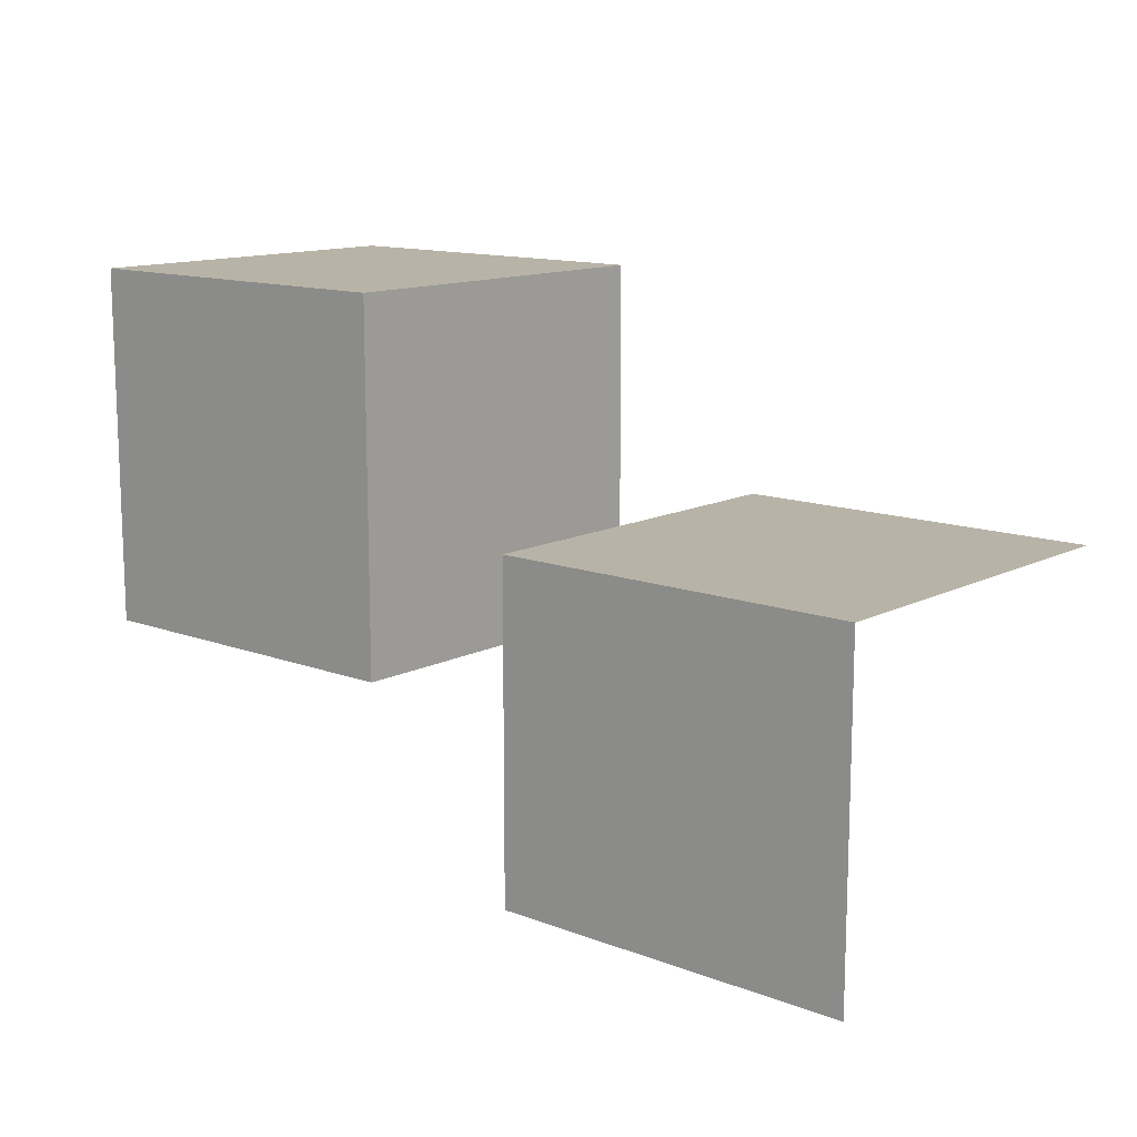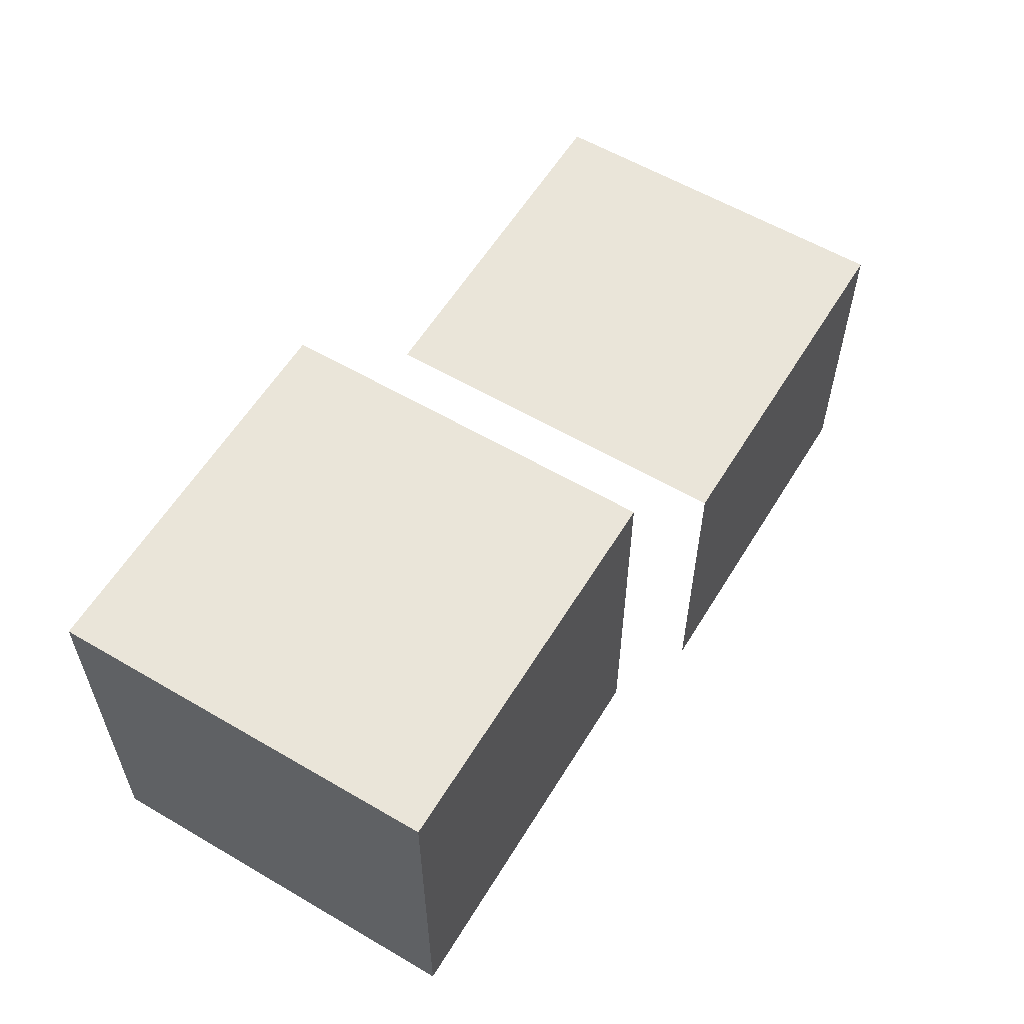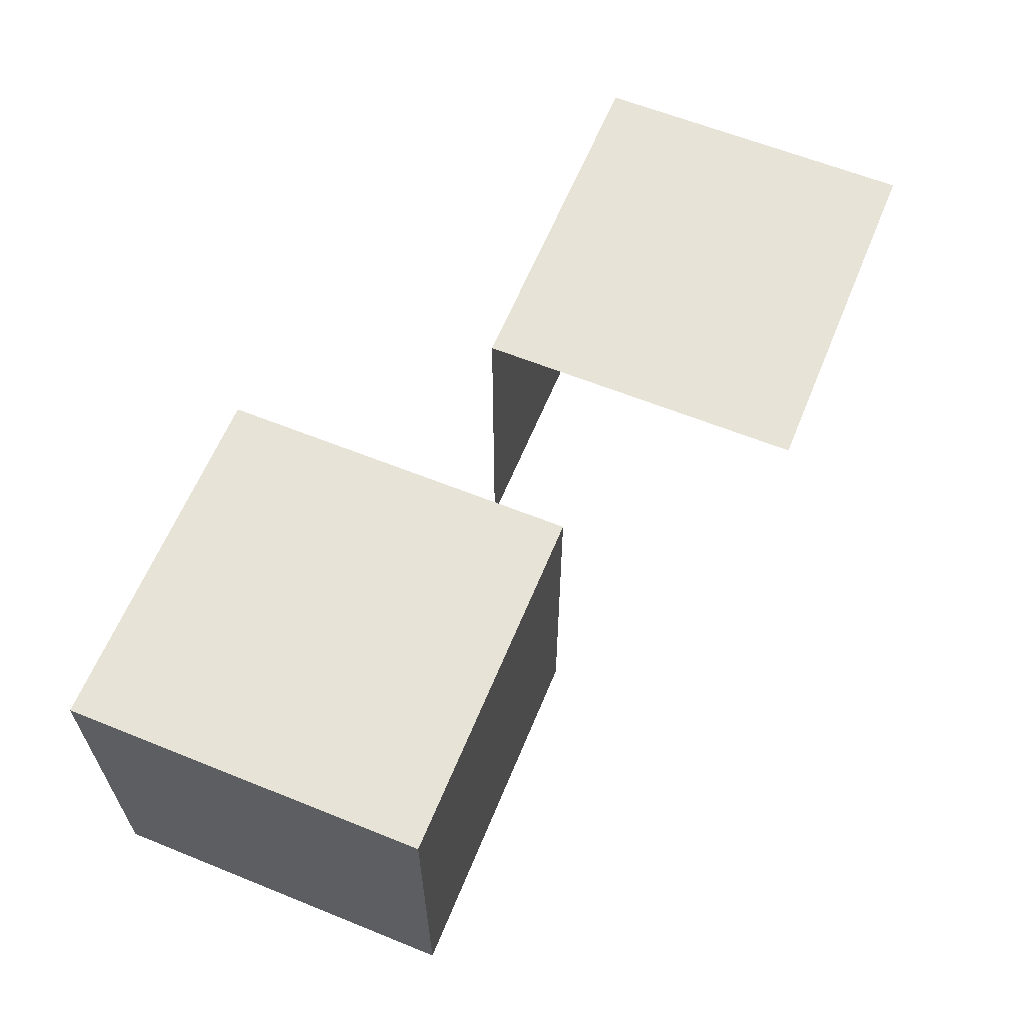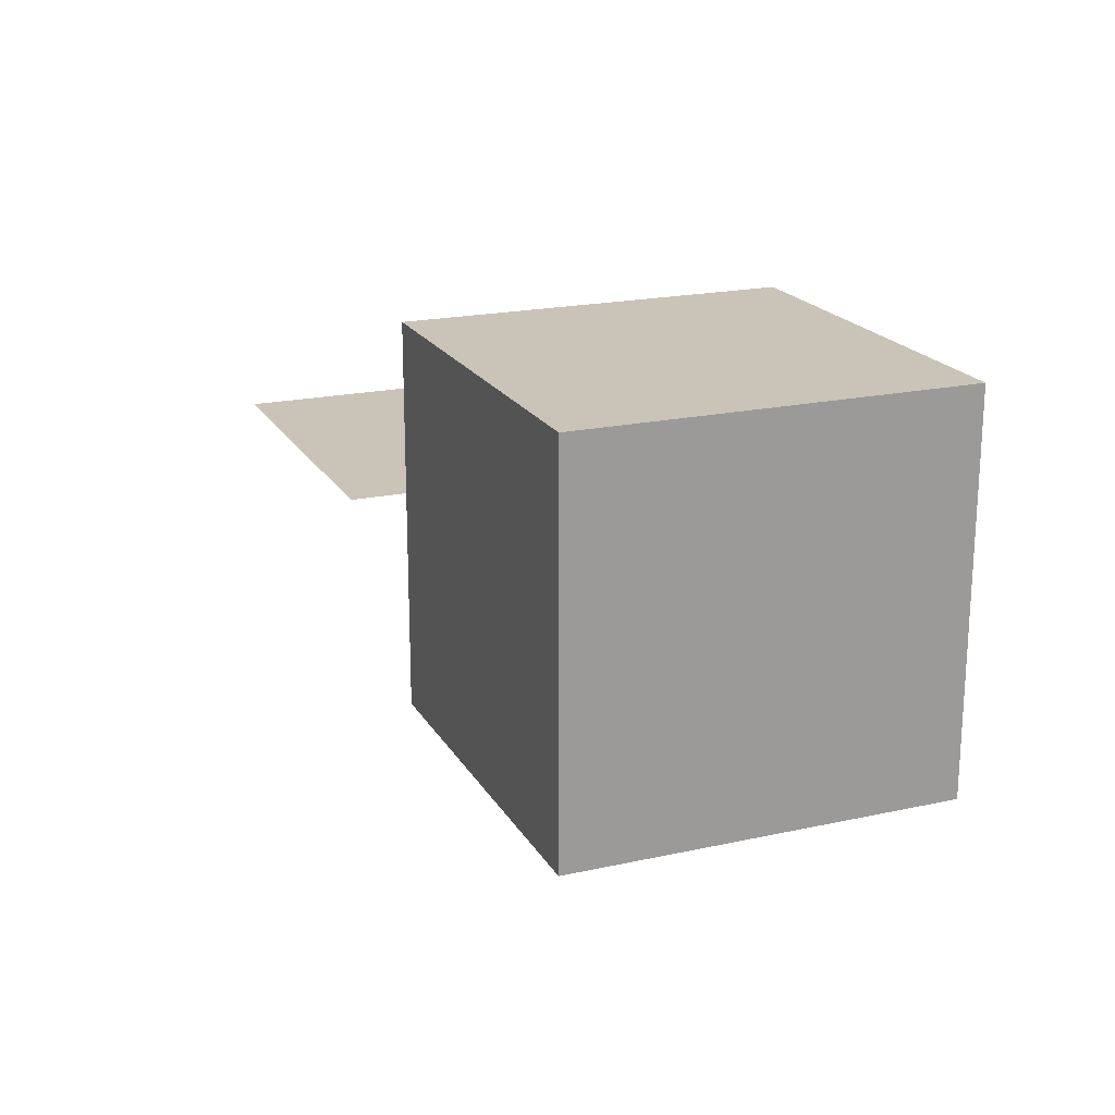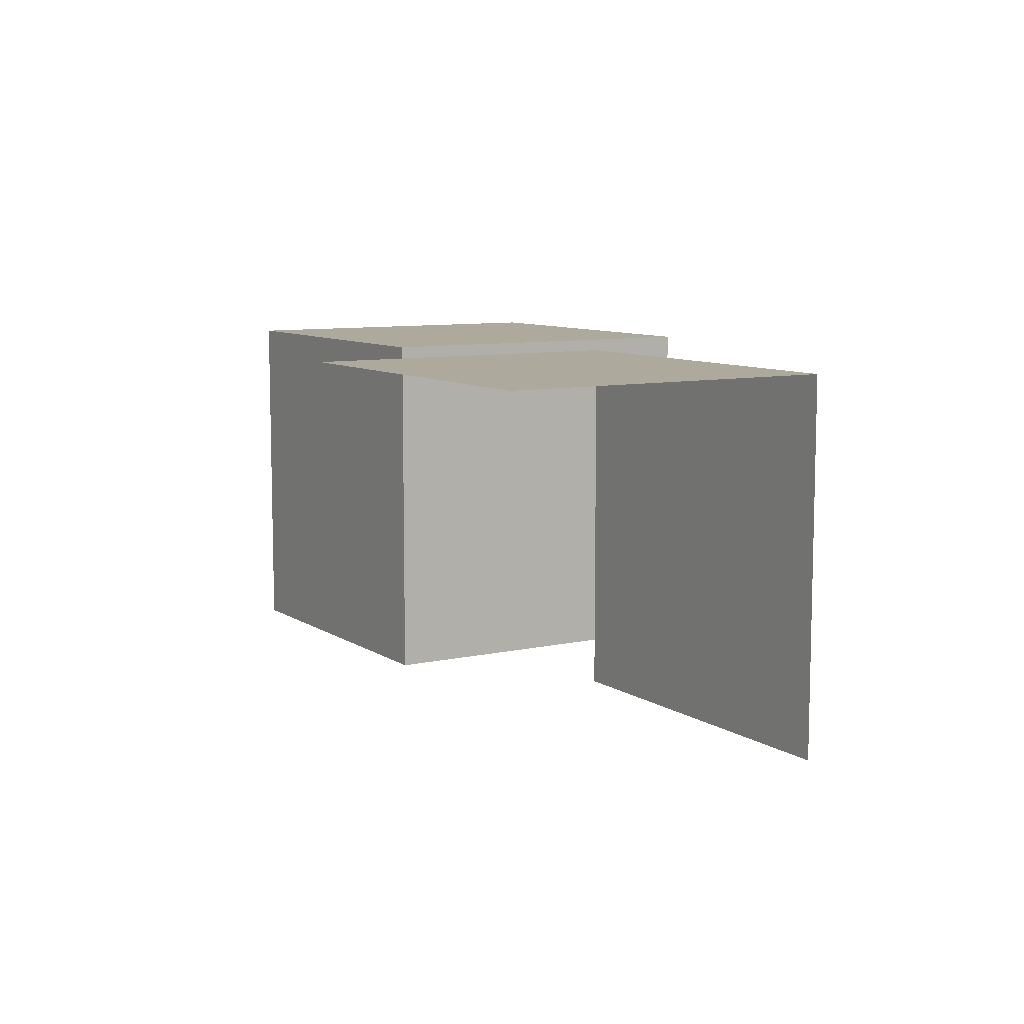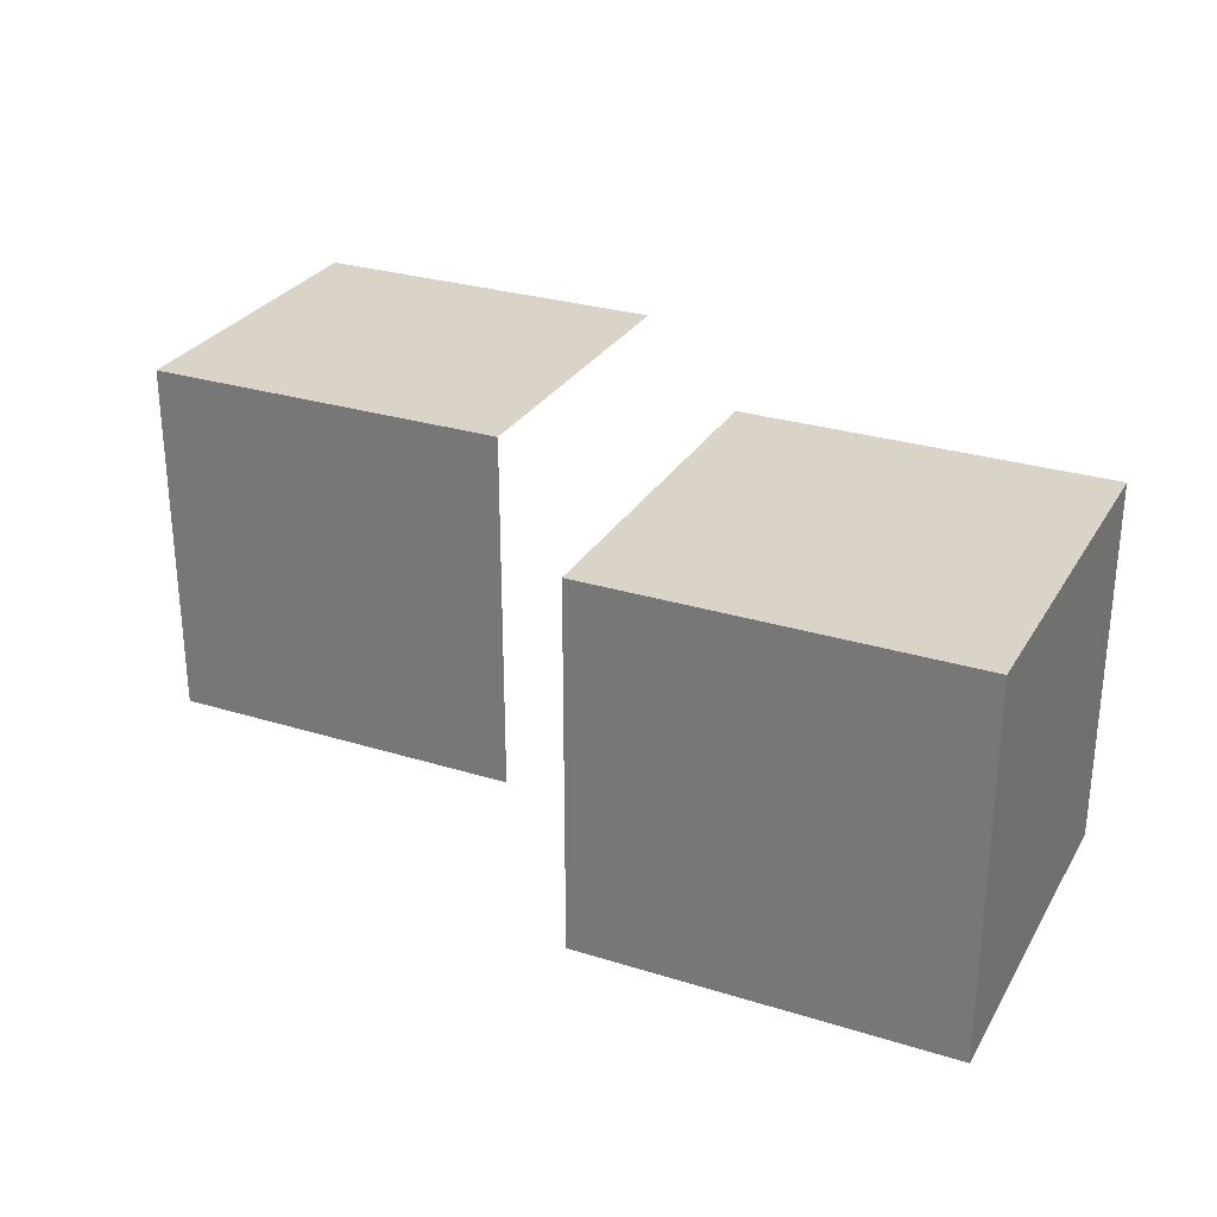
<metadata>
{"format":"obj","ext":"obj","renderer":"f3d","projection":"perspective","resolution":1024,"background":"white","views":[{"elev":12.9,"azim":40.9,"up":"+Y"},{"elev":58.4,"azim":-58.8,"up":"+Y"},{"elev":61.8,"azim":-67.7,"up":"+Z"},{"elev":19.9,"azim":-112.1,"up":"+Y"},{"elev":8.8,"azim":58.9,"up":"+Z"},{"elev":28.5,"azim":-155.0,"up":"+Z"}]}
</metadata>
<code>
o Cube_Cube.003
v 0.75 0.25 0.25
v 0.75 0.75 0.25
v 0.75 0.25 -0.25
v 0.75 0.75 -0.25
v 1.25 0.25 0.25
v 1.25 0.75 0.25
v 1.25 0.25 -0.25
v 1.25 0.75 -0.25
f 2 3 1
f 4 7 3
f 8 5 7
f 6 1 5
f 7 1 3
f 4 6 8
f 2 4 3
f 4 8 7
f 8 6 5
f 6 2 1
f 7 5 1
f 4 2 6
o Plane.002
v 1.483 0 0.2524
v 1.988 0 0.2524
v 1.483 0.453 -0.2524
v 1.483 0.453 0.2524
v 1.988 0.453 0.2524
v 1.988 0.453 -0.2524
f 13 11 12
f 10 12 9
f 13 14 11
f 10 13 12

</code>
